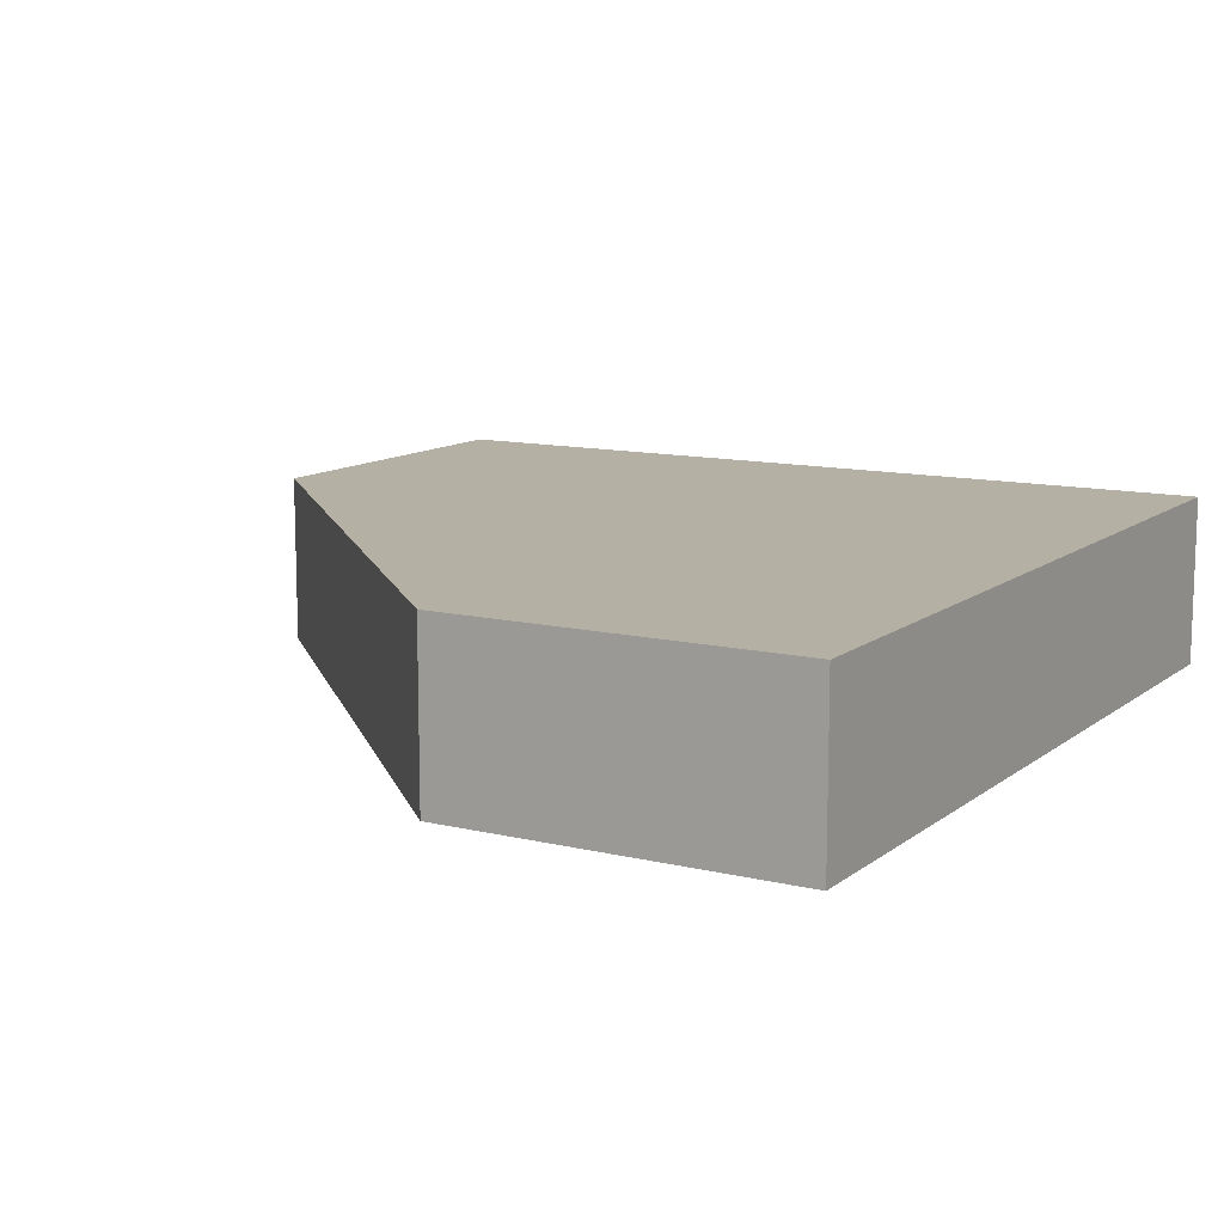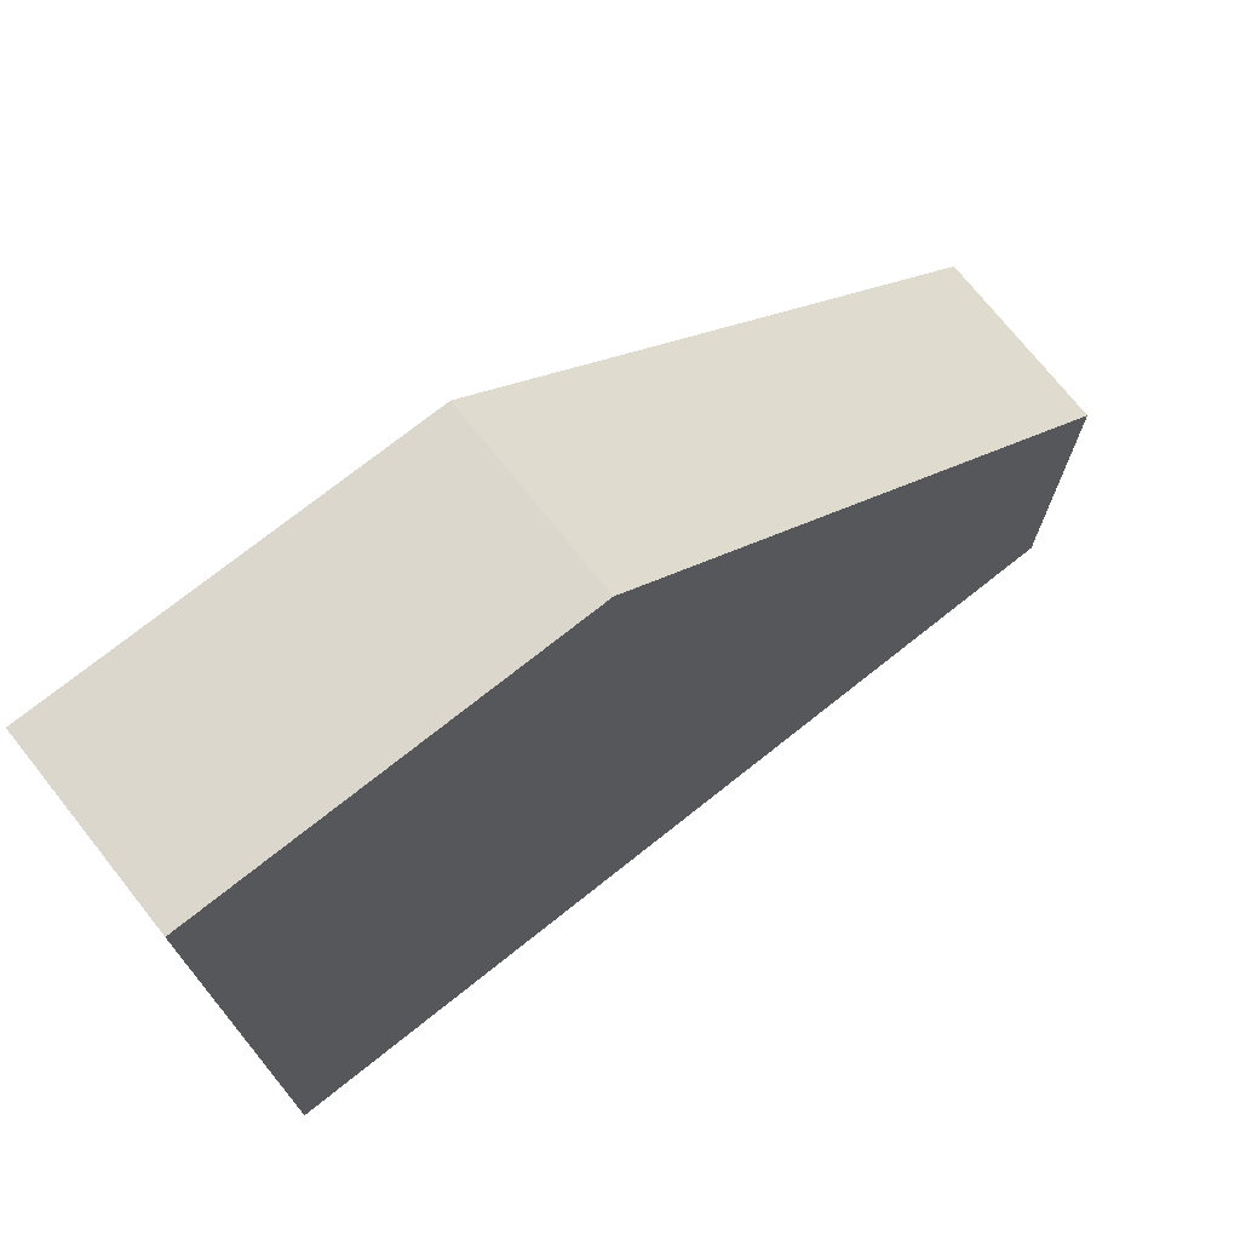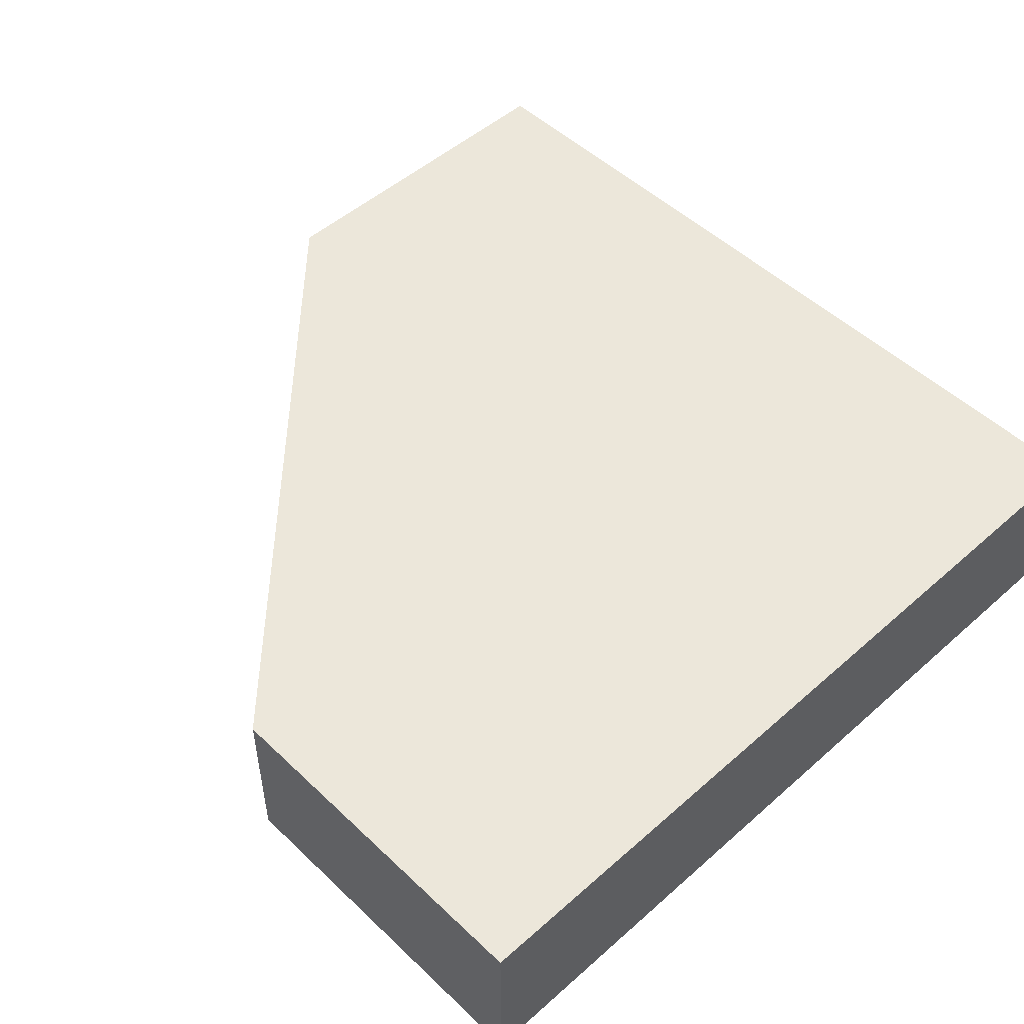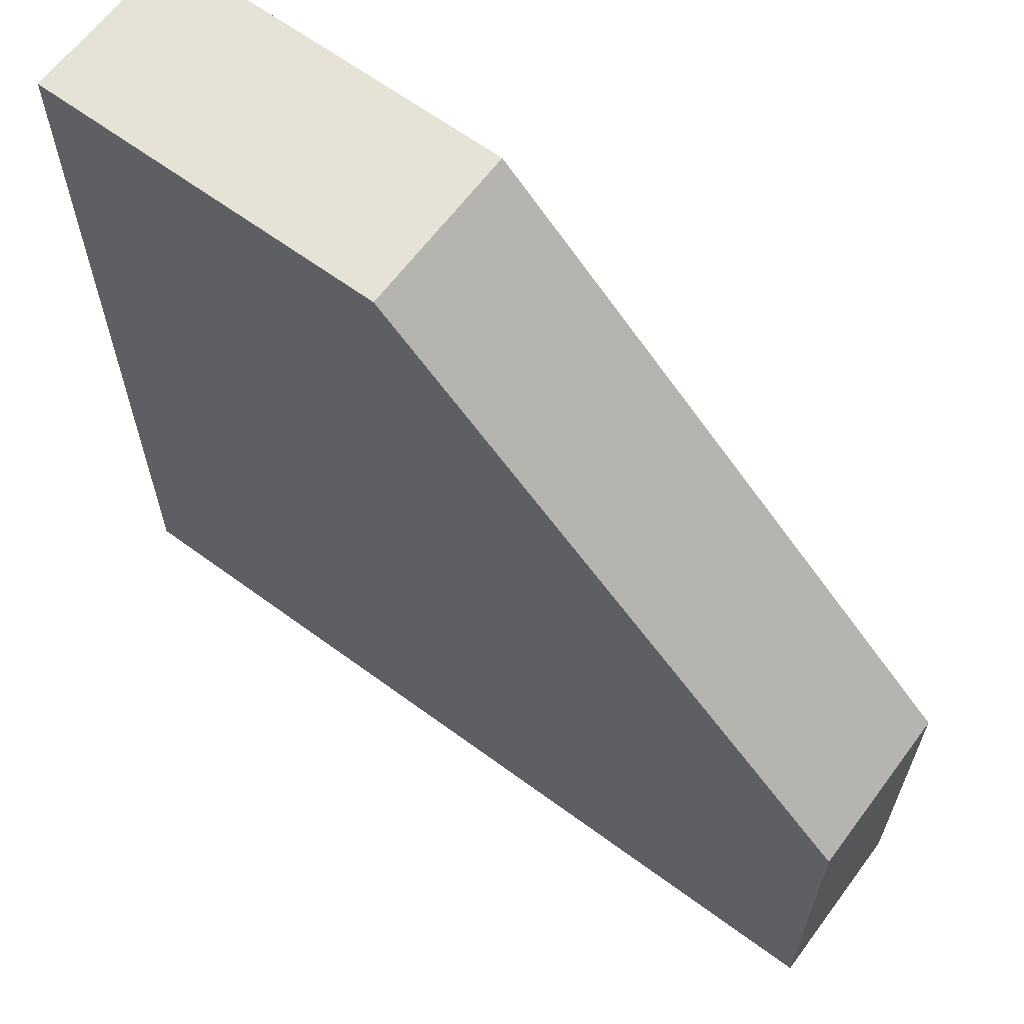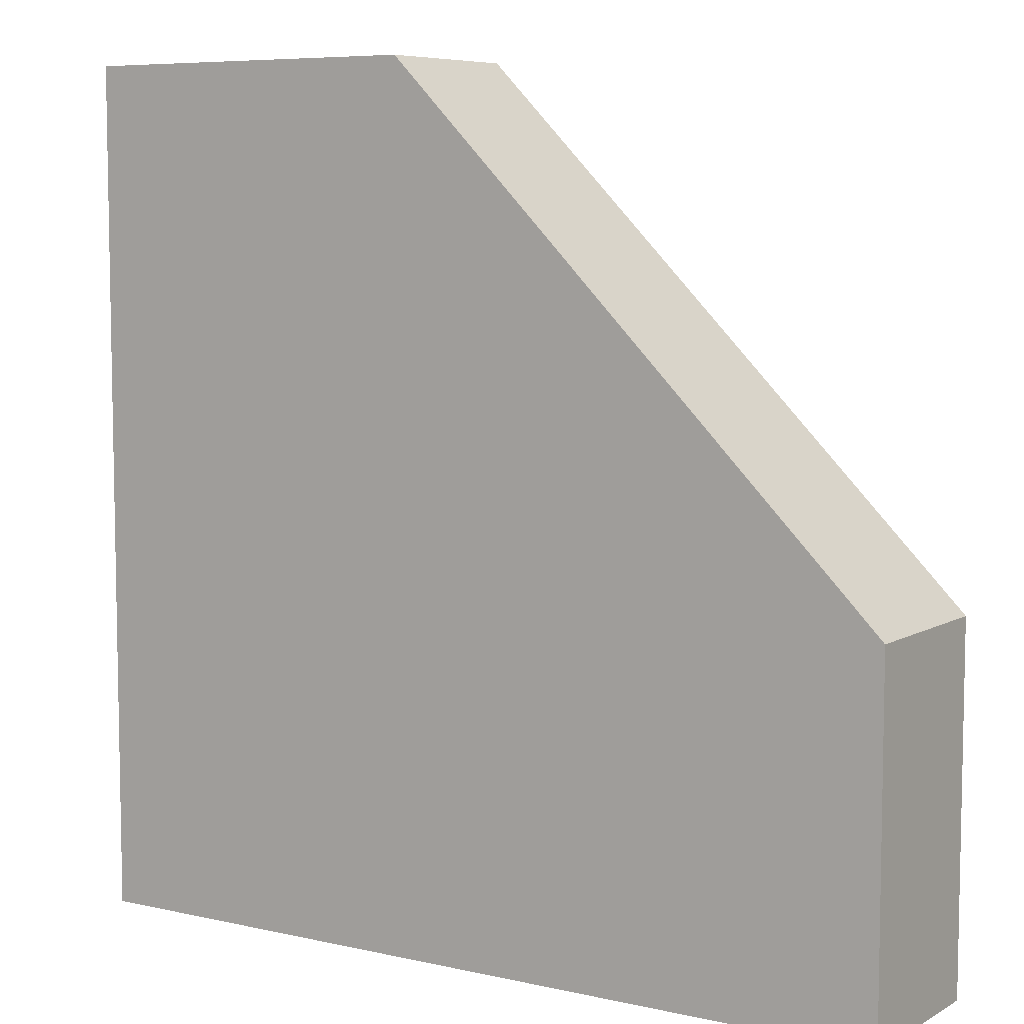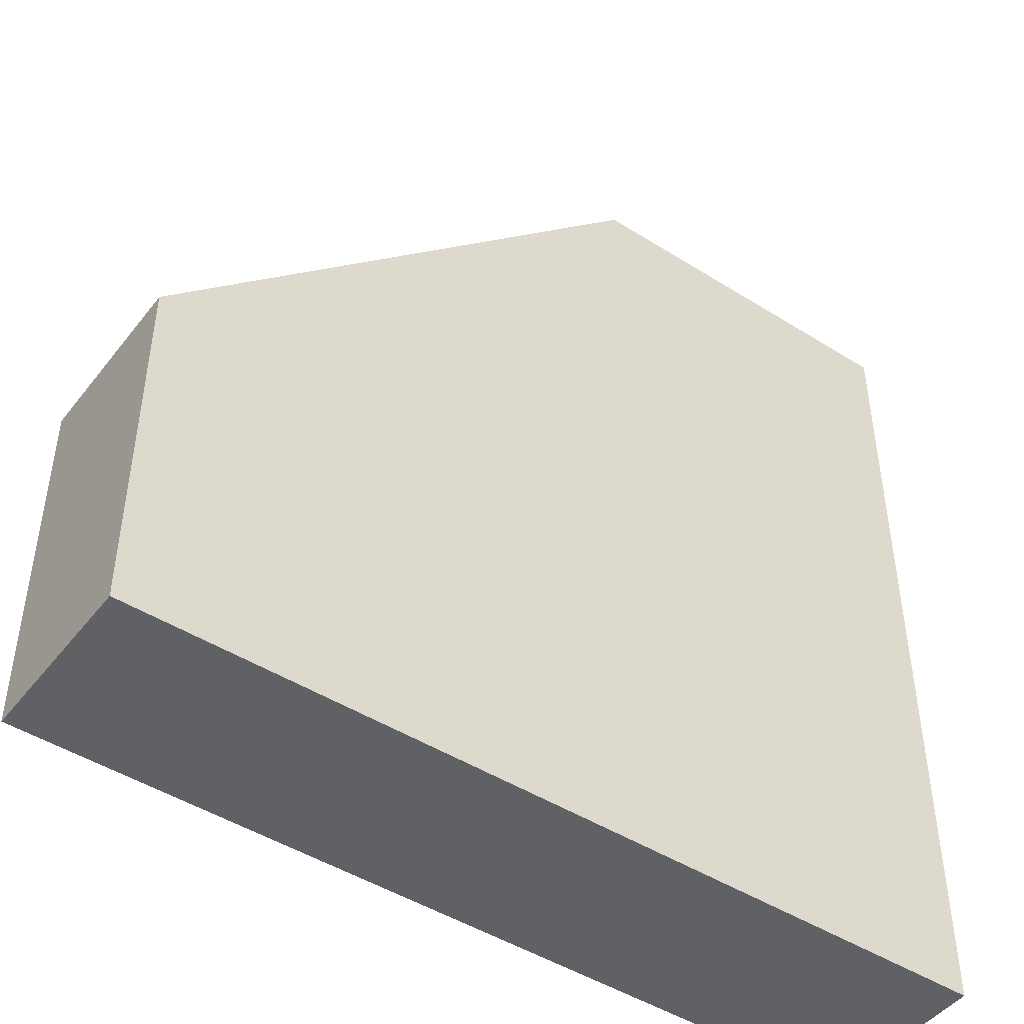
<metadata>
{"format":"obj","ext":"obj","renderer":"f3d","projection":"perspective","resolution":1024,"background":"white","views":[{"elev":11.6,"azim":30.2,"up":"+Y"},{"elev":73.3,"azim":141.5,"up":"+Z"},{"elev":50.4,"azim":46.0,"up":"+Y"},{"elev":63.8,"azim":-143.4,"up":"+Z"},{"elev":7.1,"azim":-146.9,"up":"+Z"},{"elev":-46.6,"azim":-35.7,"up":"+Z"}]}
</metadata>
<code>
o object1
g object1
v 0.5 0 -0.5
v -0.5 -0 -0.5
v -0.5 0 -0.08579
v 0.08579 0 0.5
v 0.5 0 0.5
v 0.5 -0.2 -0.5
v -0.5 -0.2 -0.5
v -0.5 -0.2 -0.08579
v 0.08579 -0.2 0.5
v 0.5 -0.2 0.5
f 3 4 5
f 1 3 5
f 1 2 3
f 6 7 2
f 6 2 1
f 9 8 7
f 9 7 6
f 6 10 9
f 1 5 10
f 1 10 6
f 5 4 10
f 4 9 10
f 4 3 9
f 3 8 9
f 3 2 8
f 2 7 8

</code>
